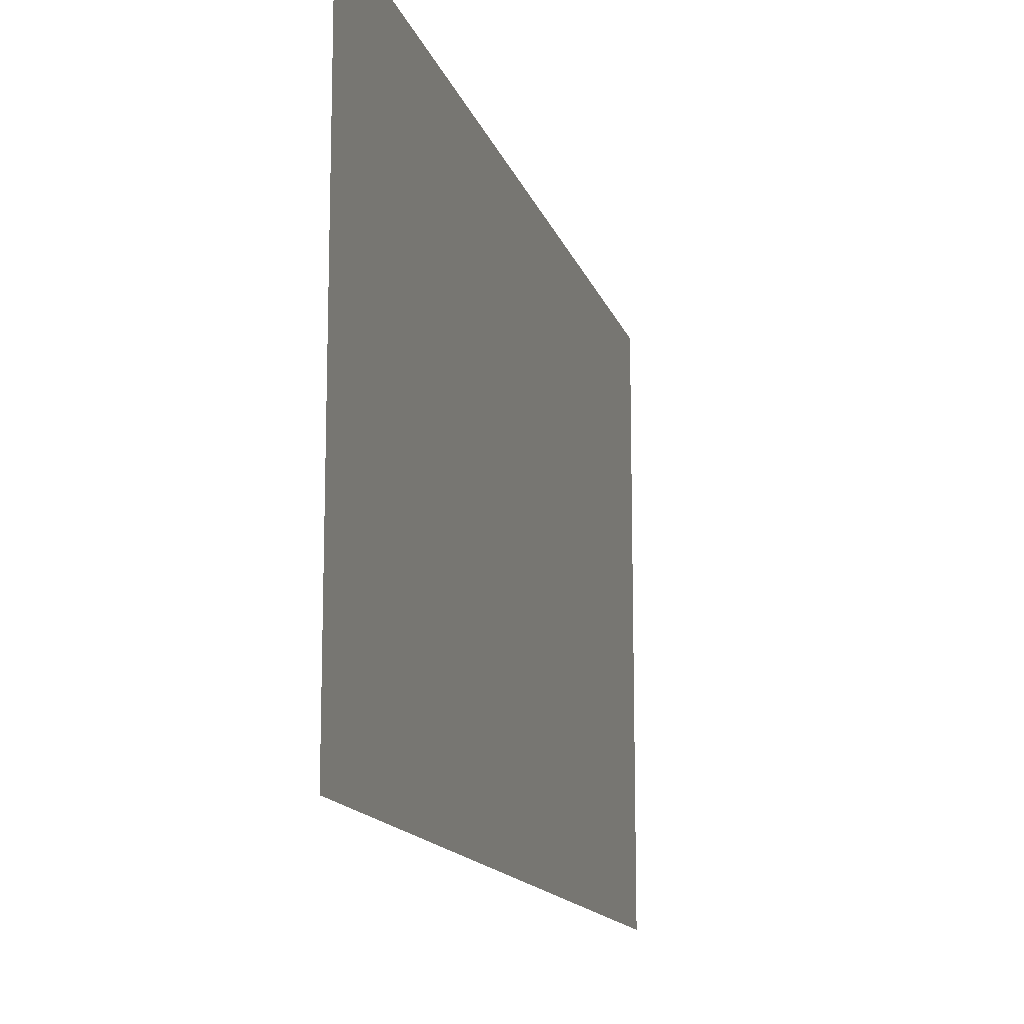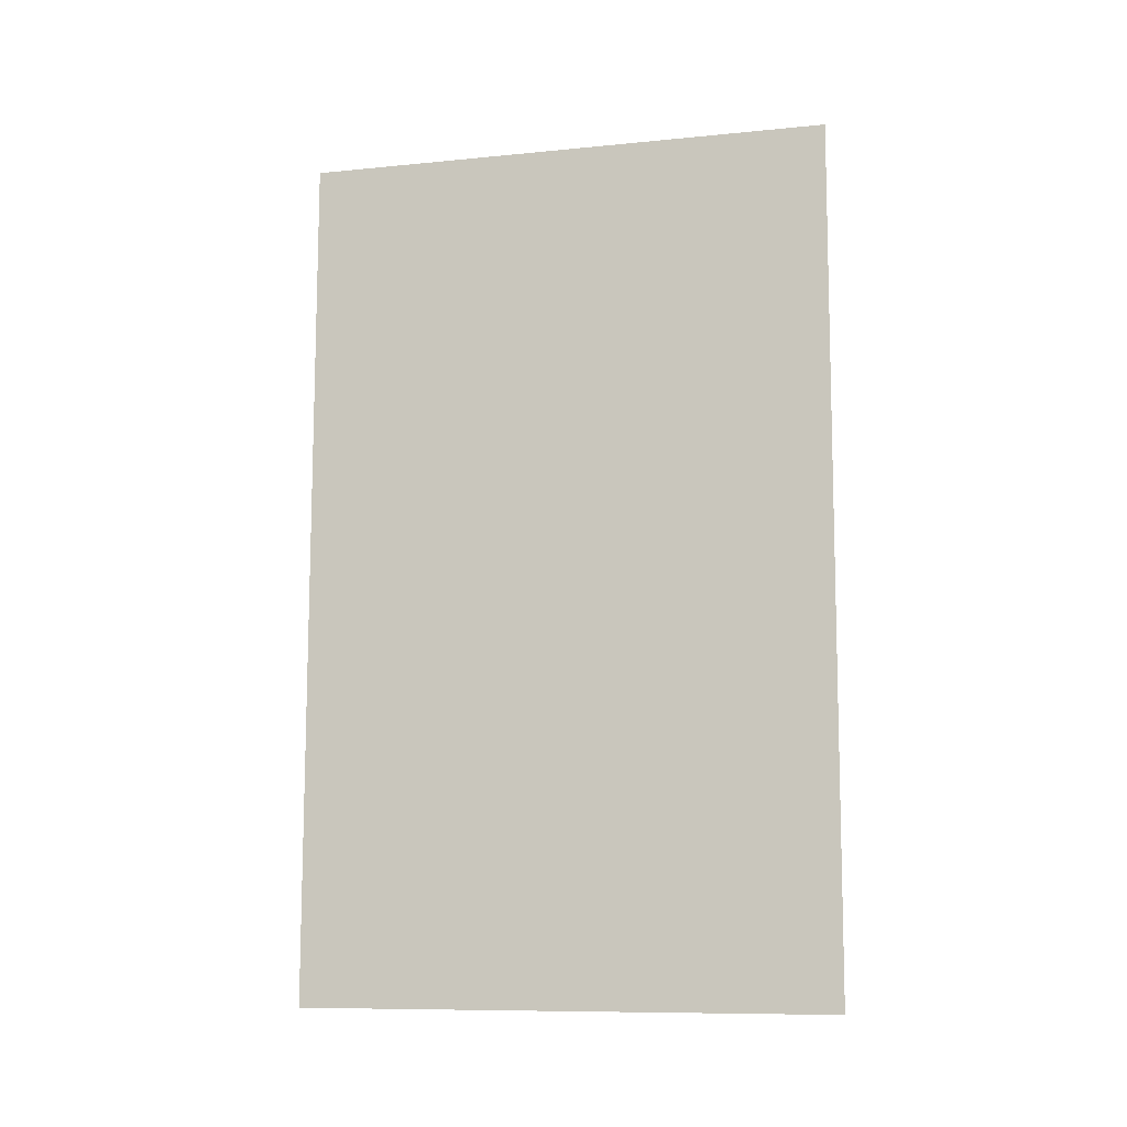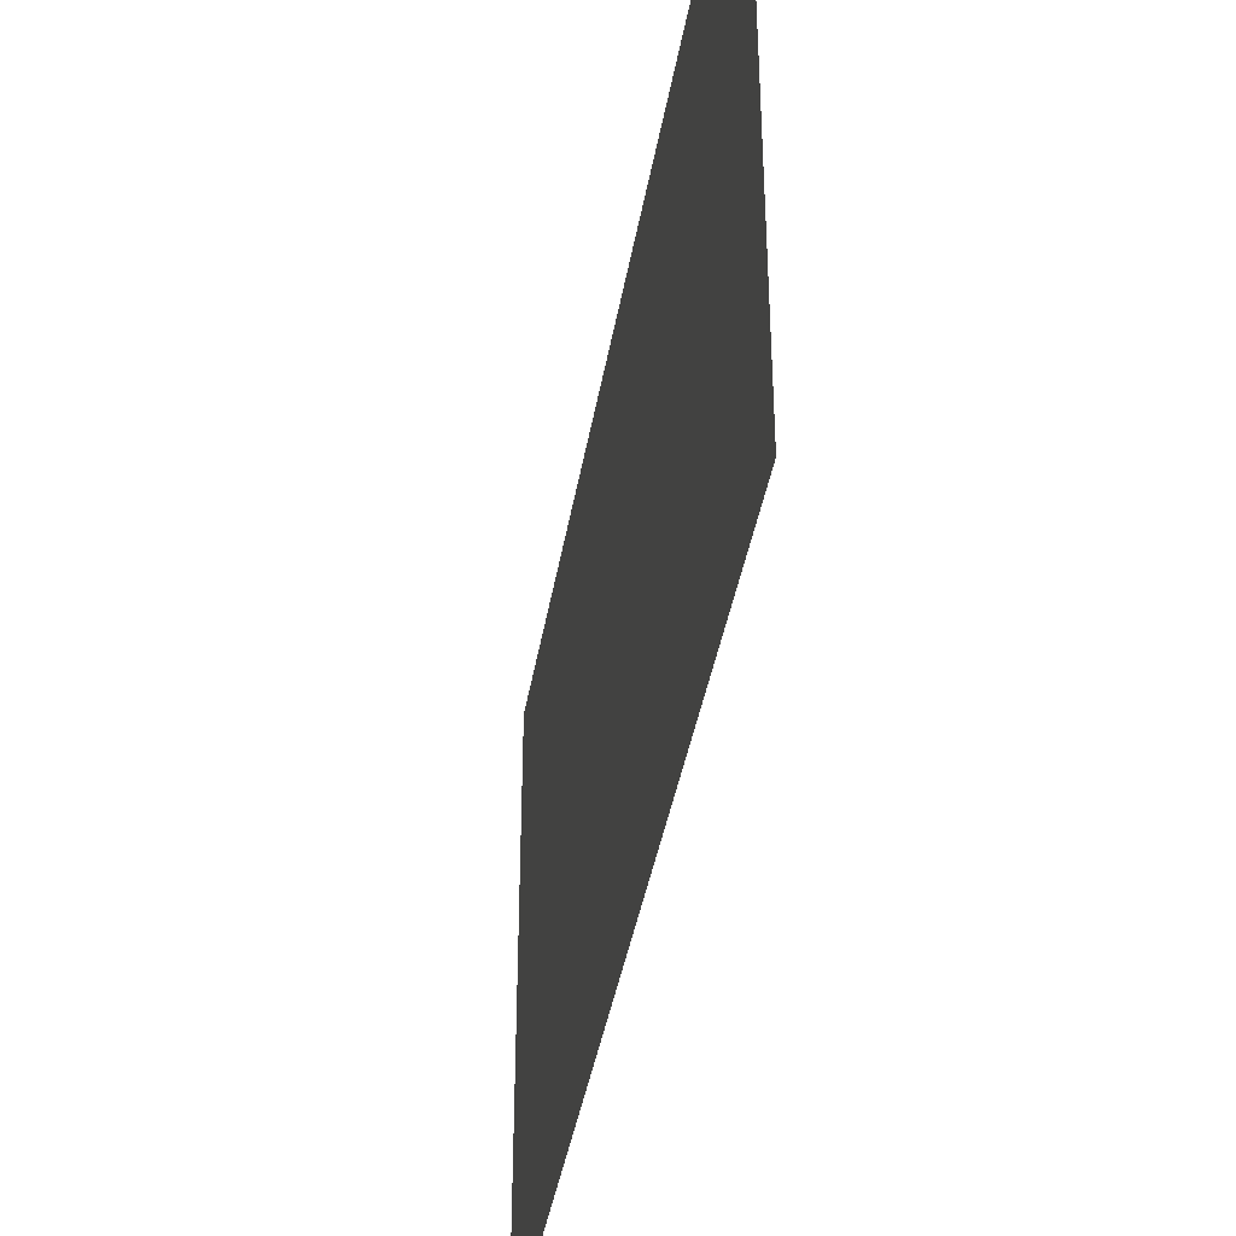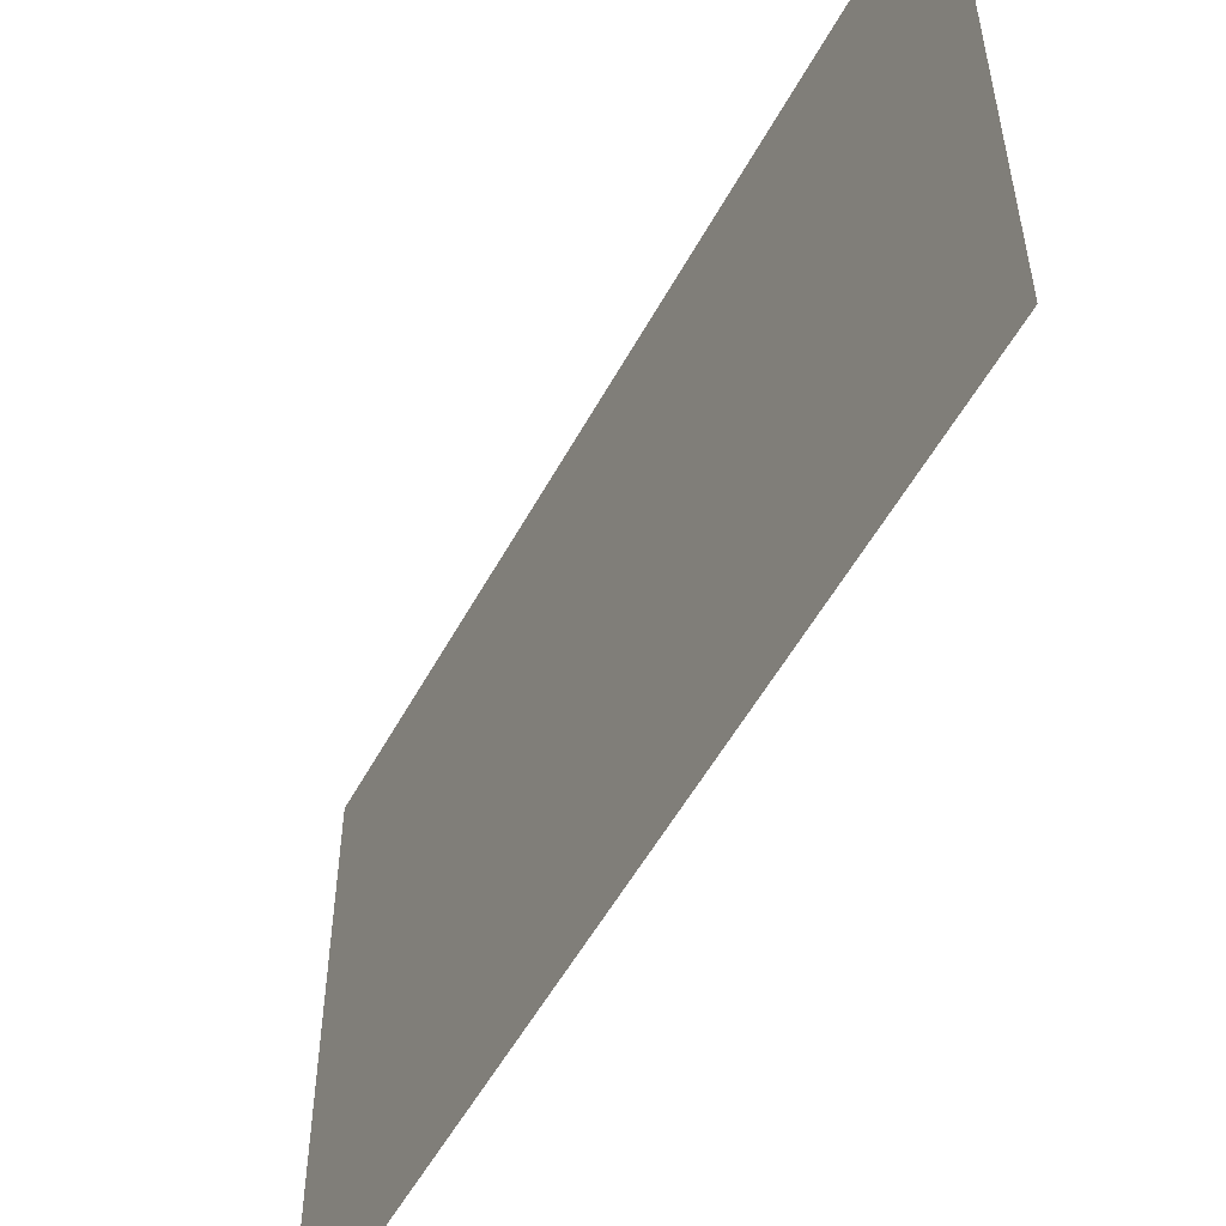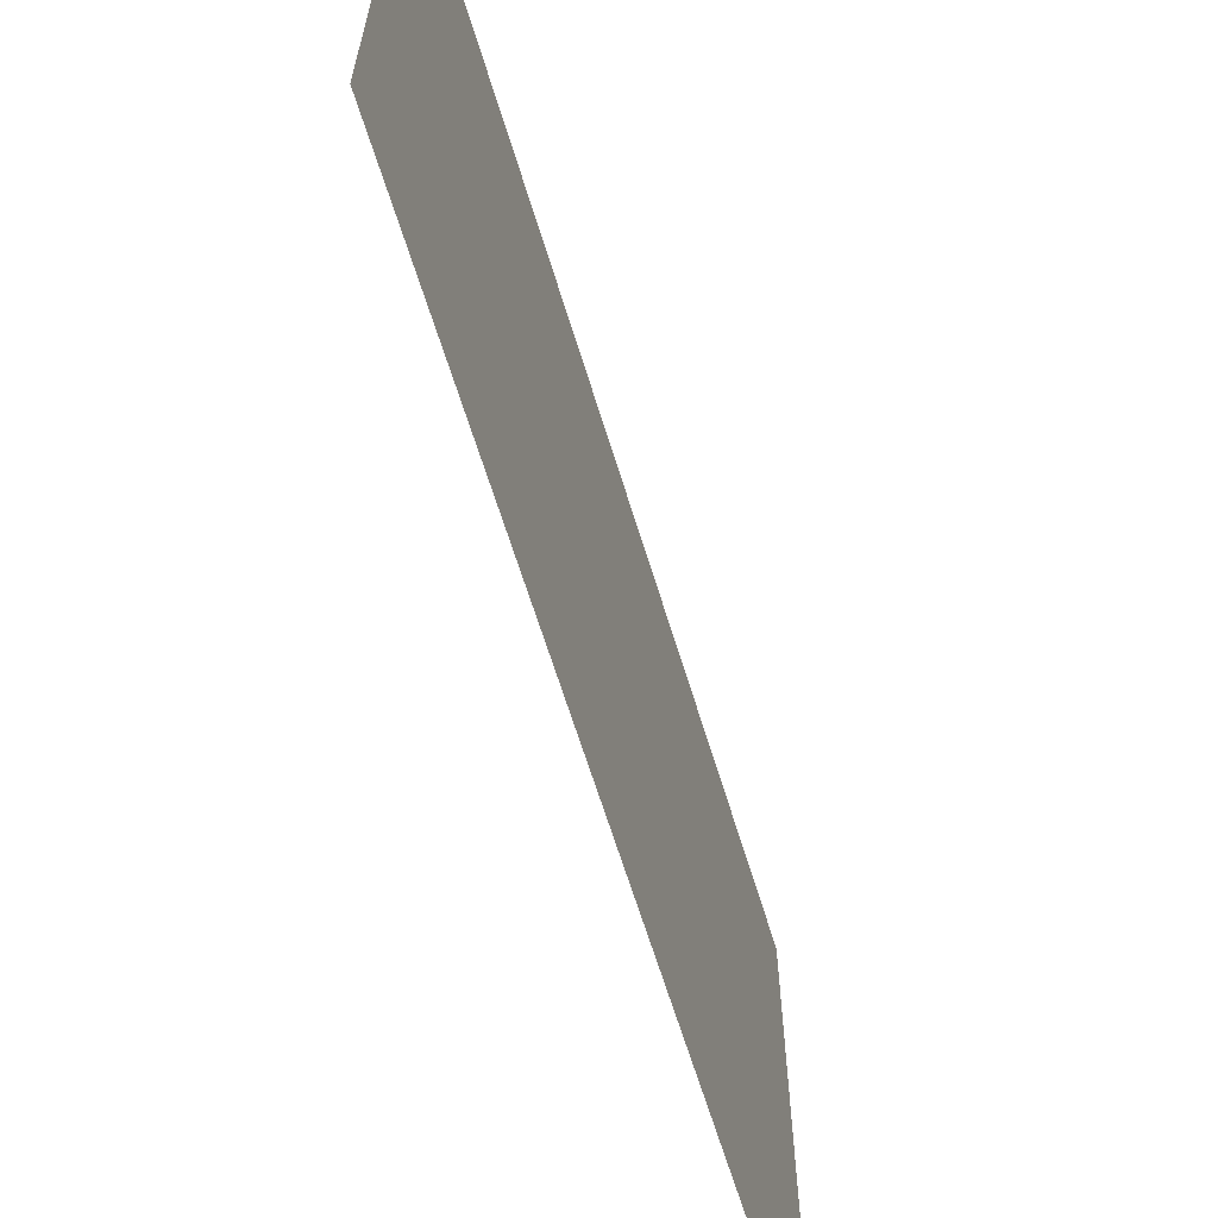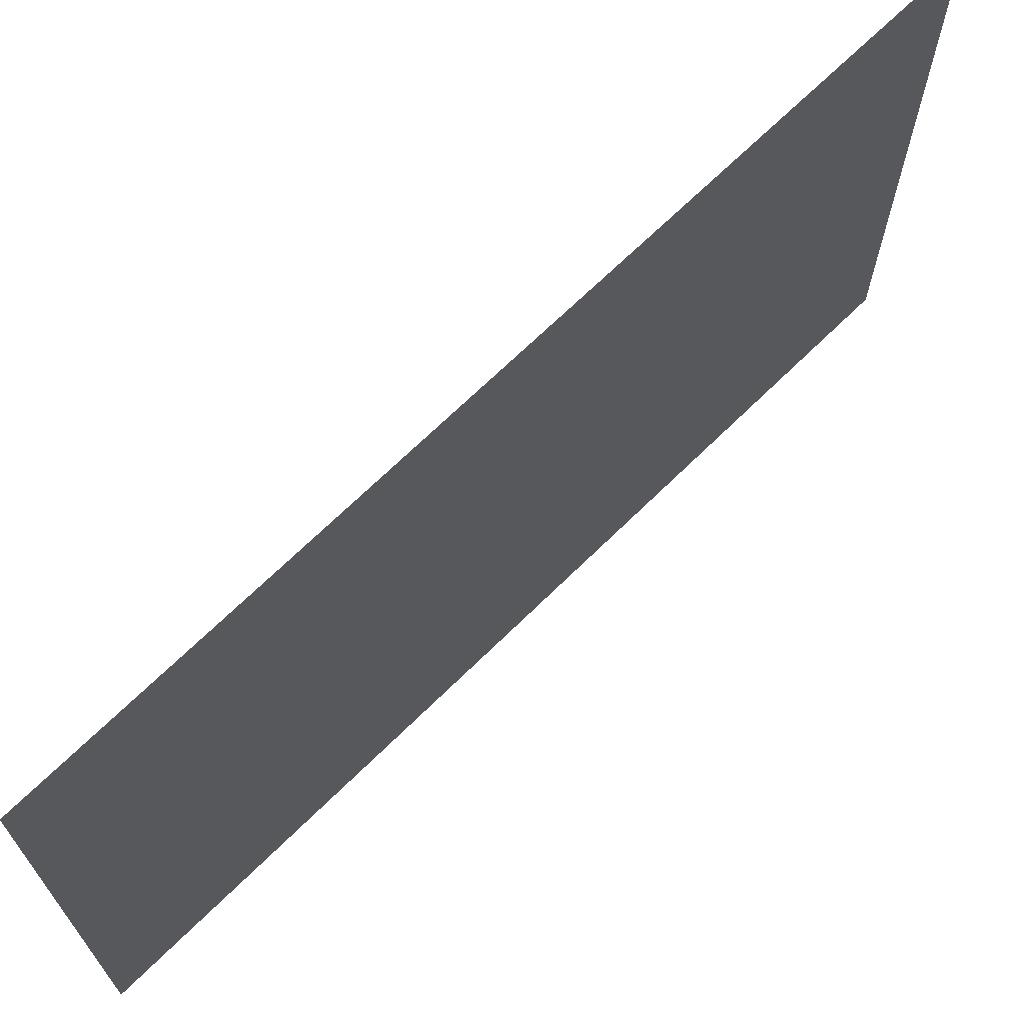
<metadata>
{"format":"obj","ext":"obj","renderer":"f3d","projection":"perspective","resolution":1024,"background":"white","views":[{"elev":-14.0,"azim":-165.1,"up":"+Z"},{"elev":-9.8,"azim":104.4,"up":"+Y"},{"elev":-40.5,"azim":170.9,"up":"+Z"},{"elev":-53.4,"azim":-27.4,"up":"+Z"},{"elev":-64.1,"azim":-162.6,"up":"+Z"},{"elev":68.6,"azim":-134.1,"up":"+Z"}]}
</metadata>
<code>
o Plane.084_Plane.073
v -1.449 3.308 14.6
v -1.431 1.208 14.6
v -1.449 3.308 13.3
v -1.431 1.208 13.3
f 2 3 1
f 2 4 3

</code>
